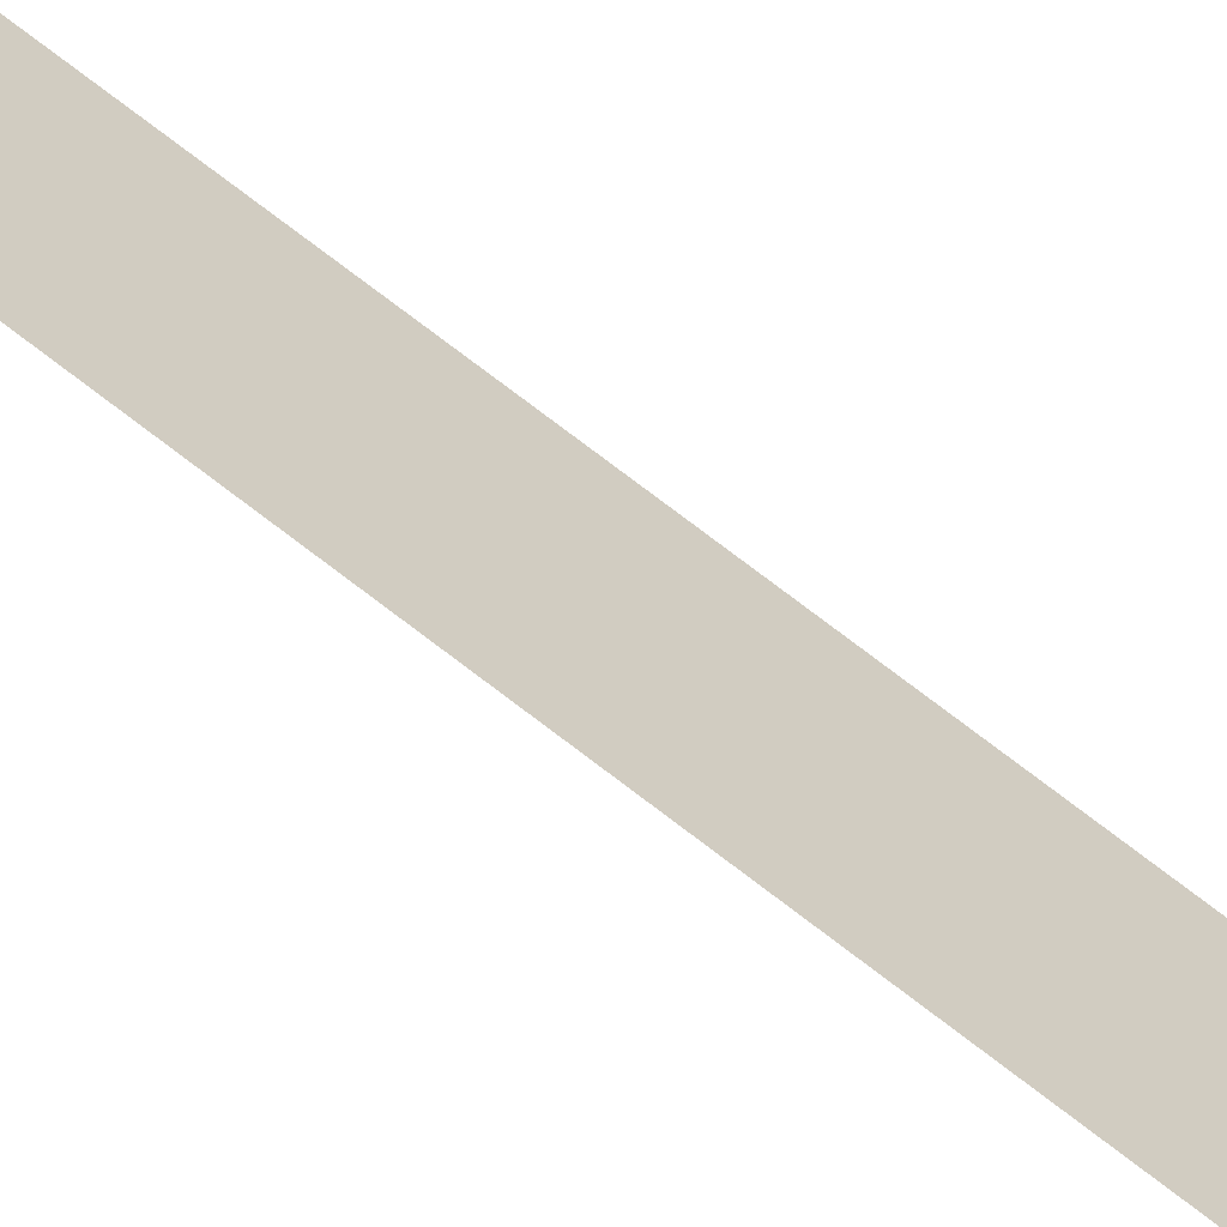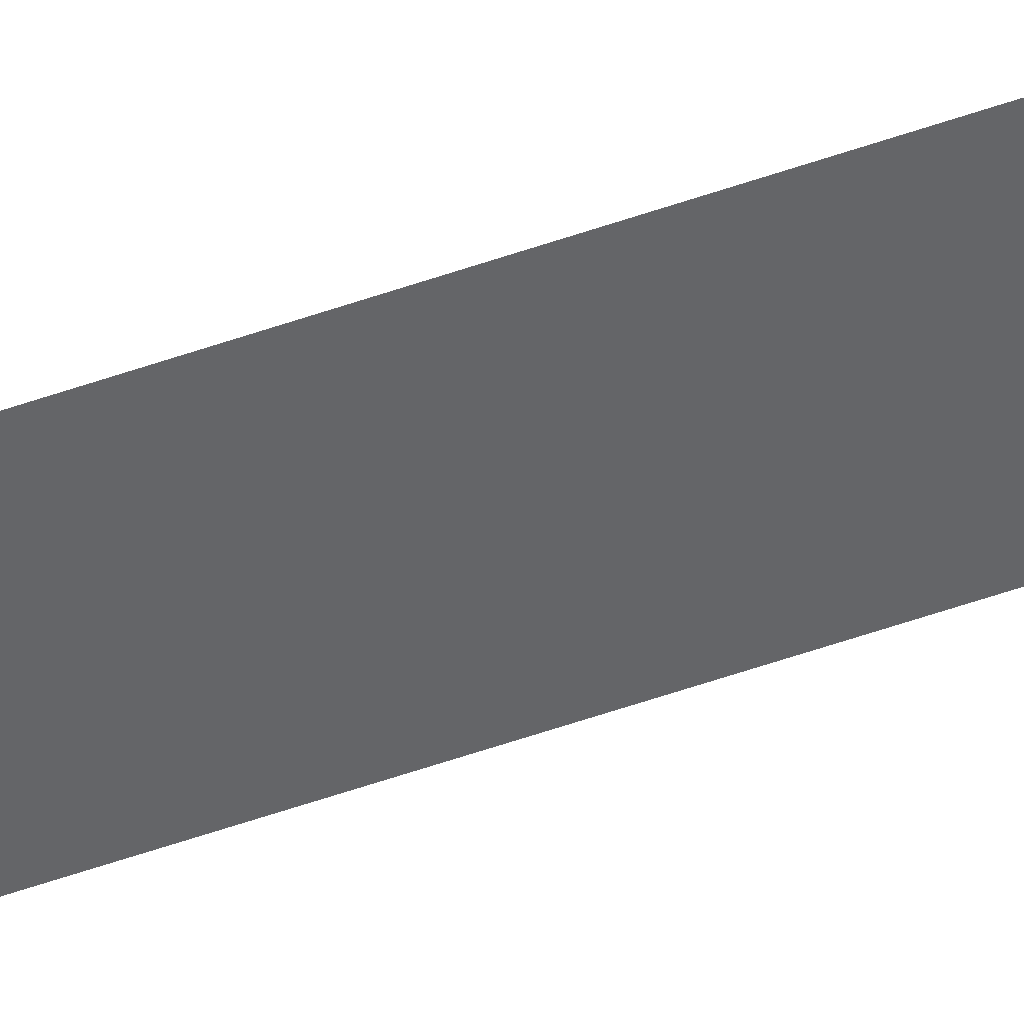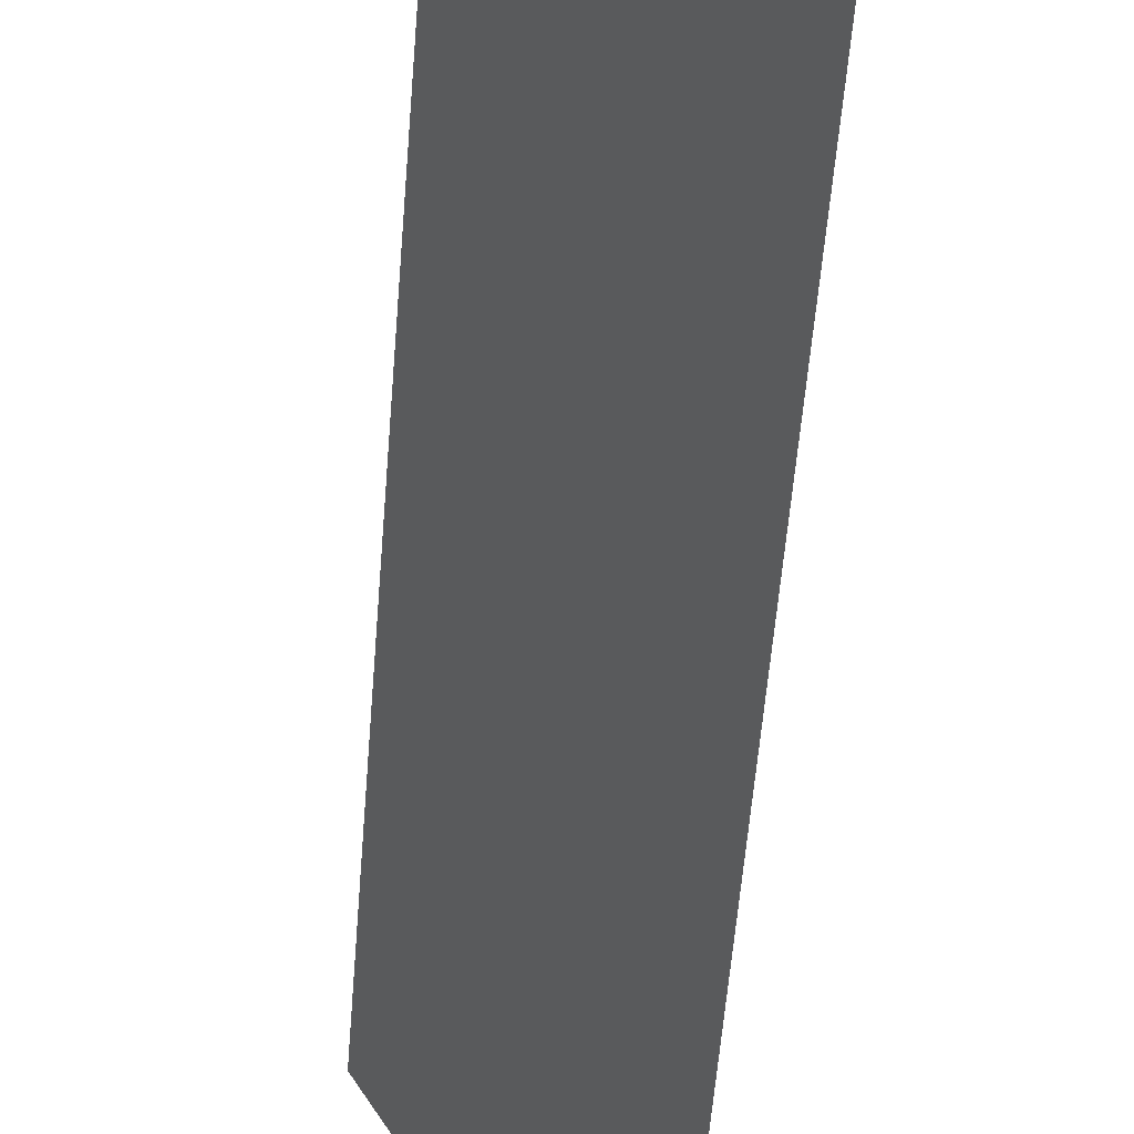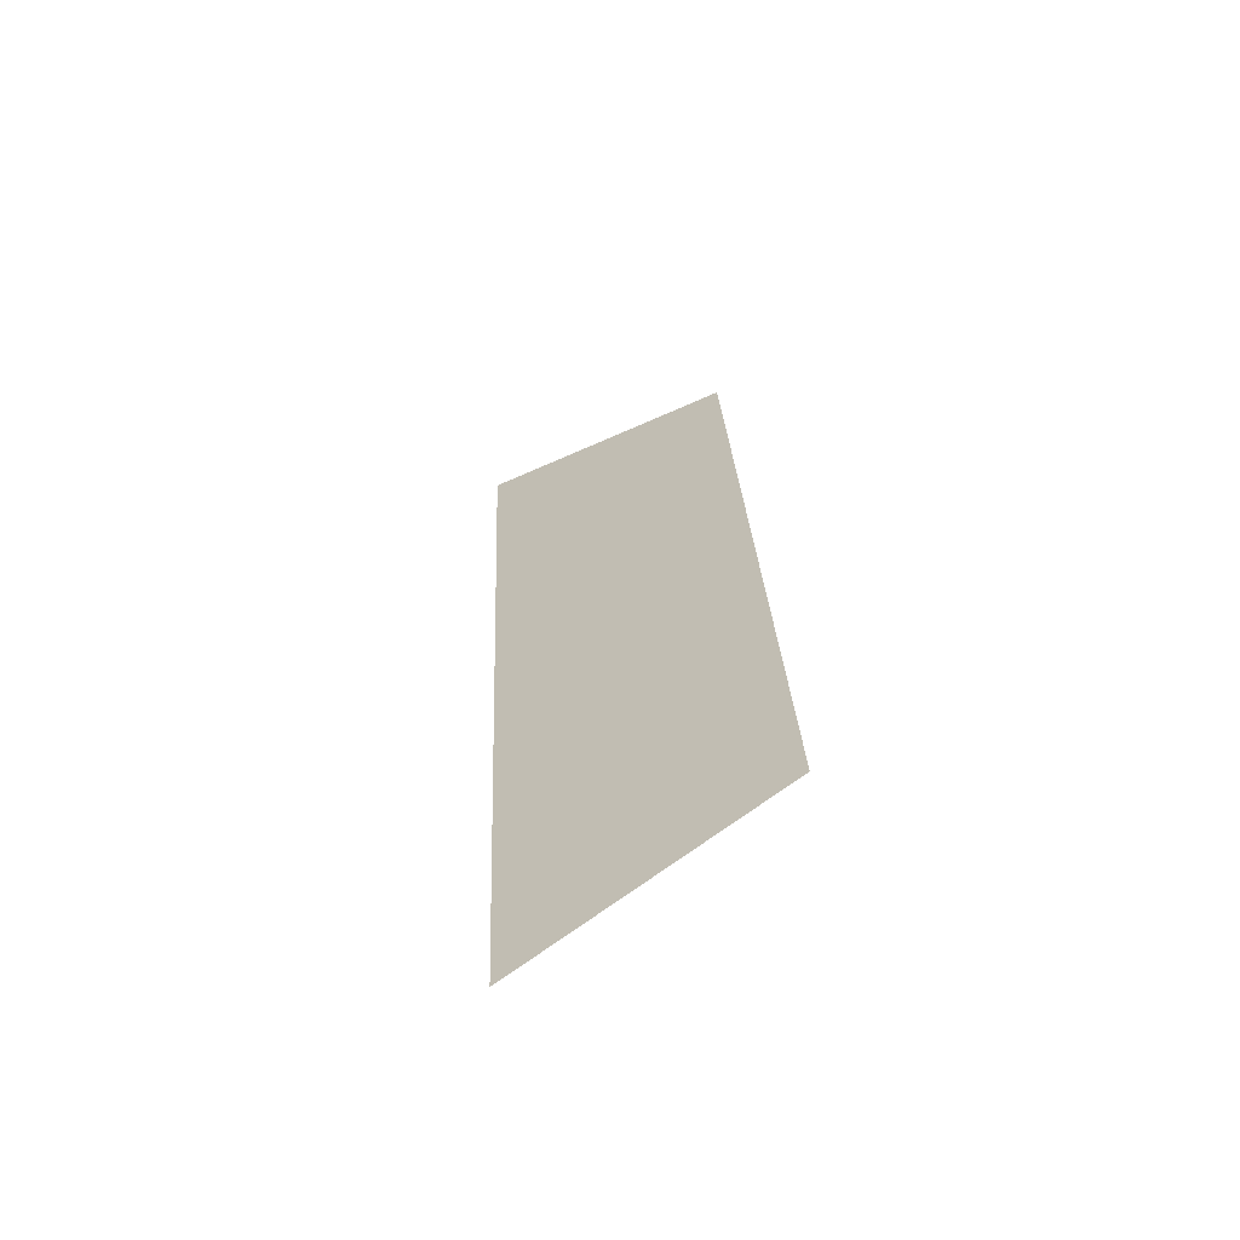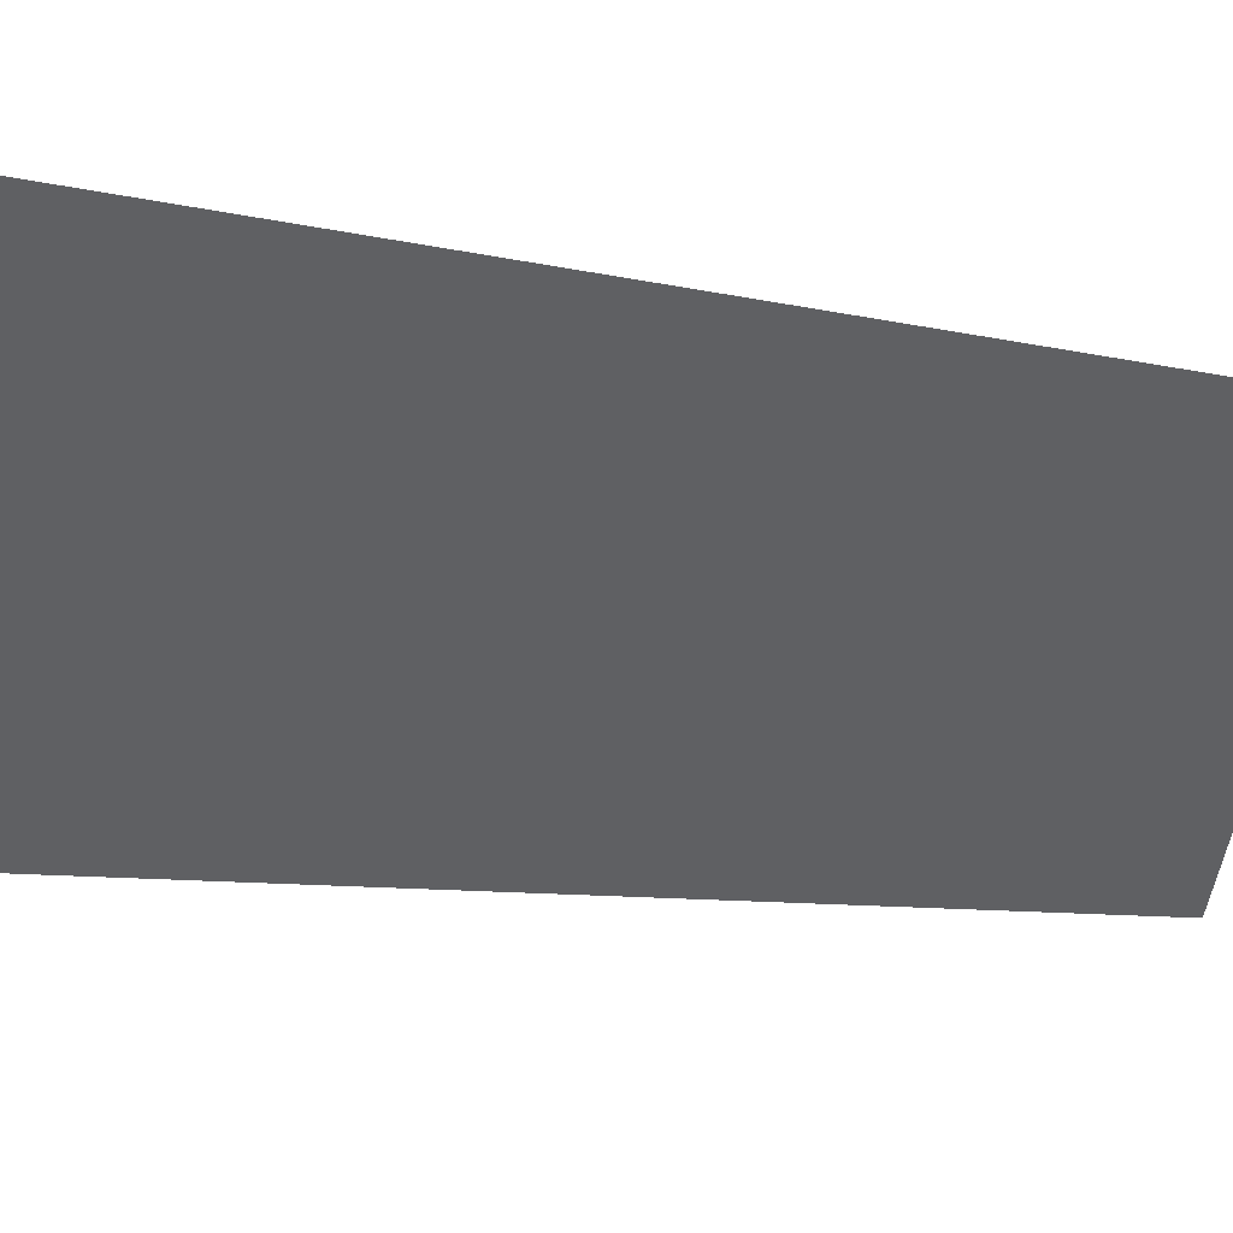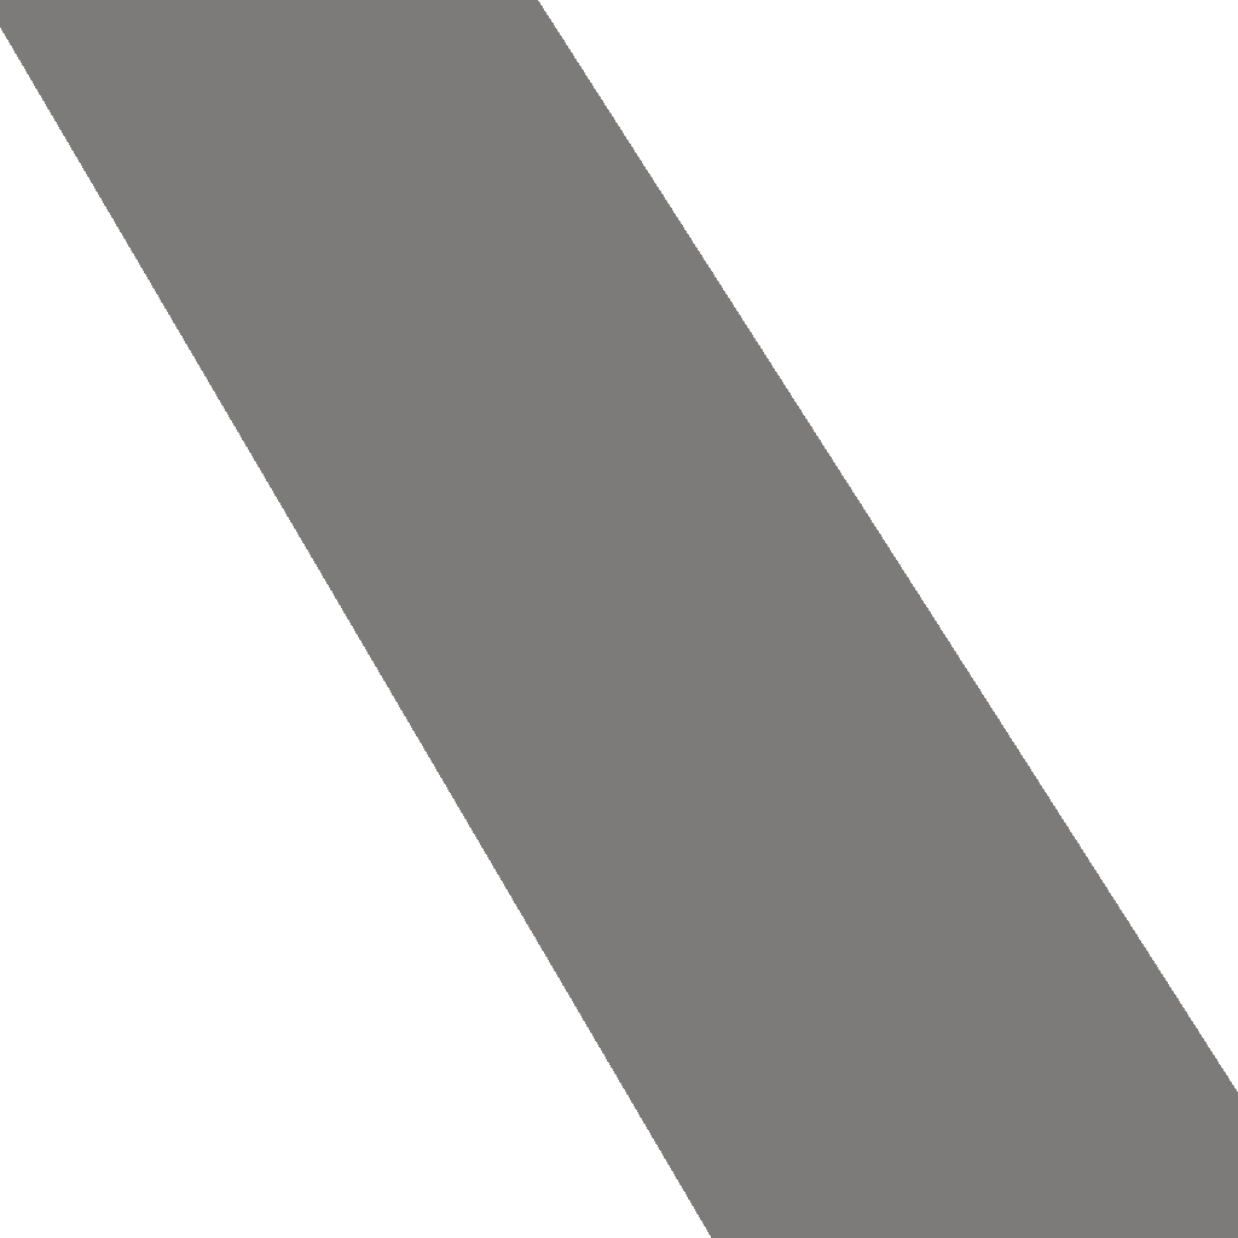
<metadata>
{"format":"obj","ext":"obj","renderer":"f3d","projection":"perspective","resolution":1024,"background":"white","views":[{"elev":72.9,"azim":-53.8,"up":"+Y"},{"elev":73.0,"azim":74.2,"up":"+Y"},{"elev":-59.7,"azim":-4.4,"up":"+Y"},{"elev":-57.4,"azim":155.5,"up":"+Z"},{"elev":3.6,"azim":-135.5,"up":"+Y"},{"elev":72.7,"azim":150.7,"up":"+Y"}]}
</metadata>
<code>
o Group12/mesh10/mesh10-geometry#mesh10-geometry
v 0.3097 0.0424 0.007092
v 0.2959 0.05465 0.0827
v 0.3097 0.03324 0.08954
v 0.2959 0.06229 0.01393
f 1 2 3
f 2 1 4
f 3 2 1
f 4 1 2

</code>
